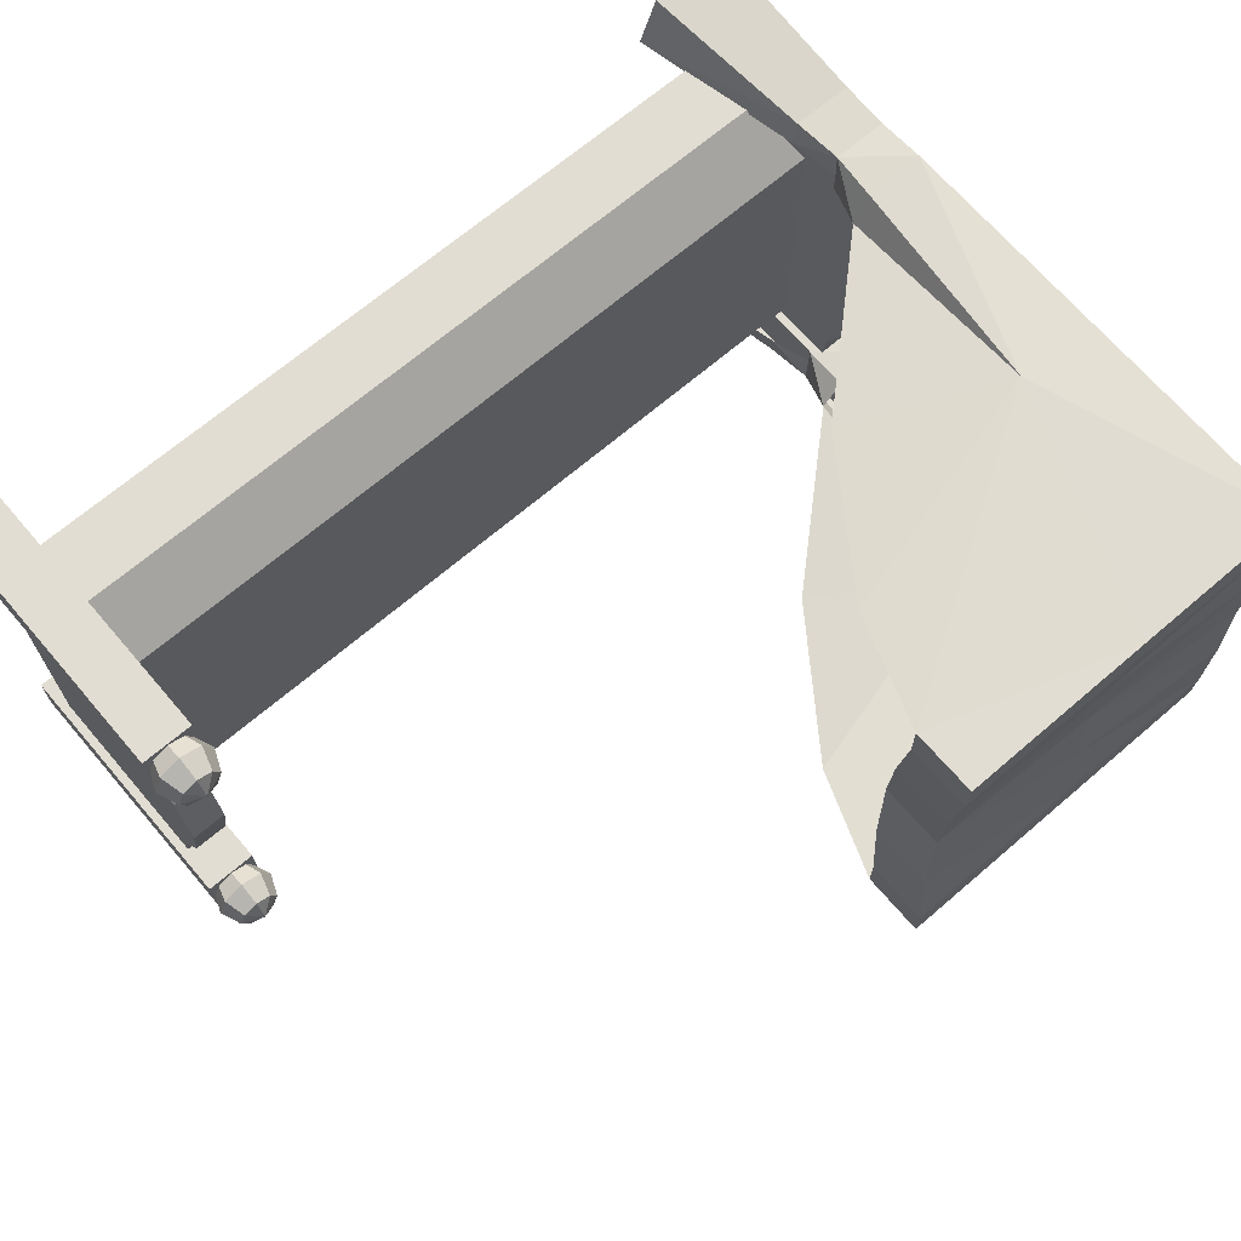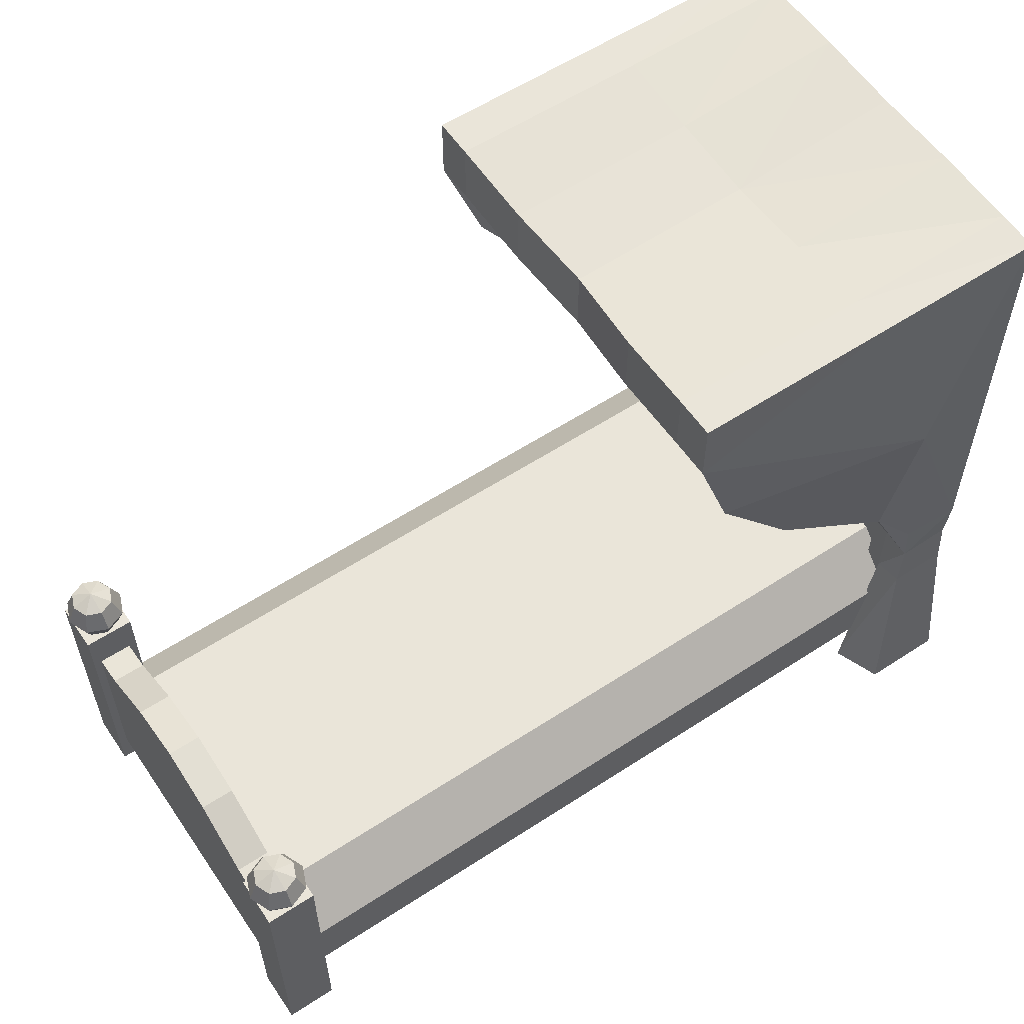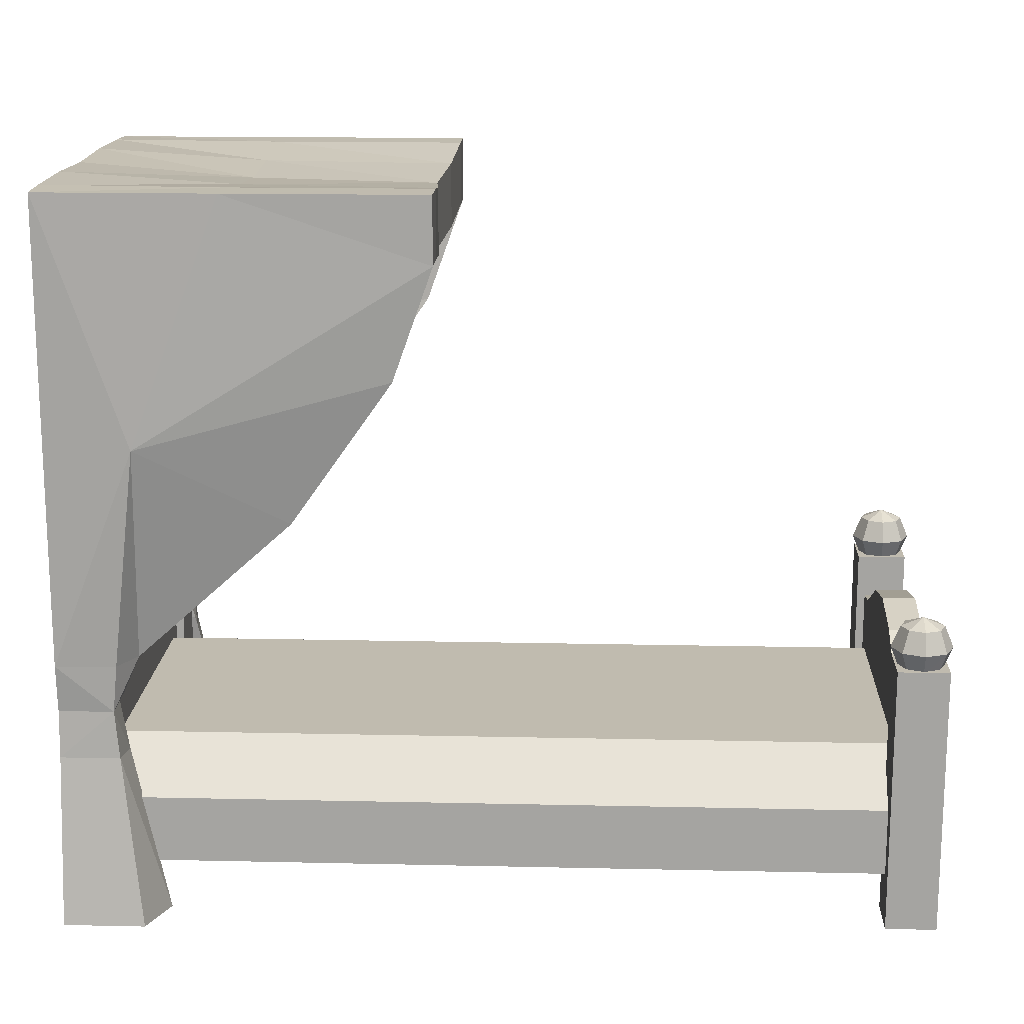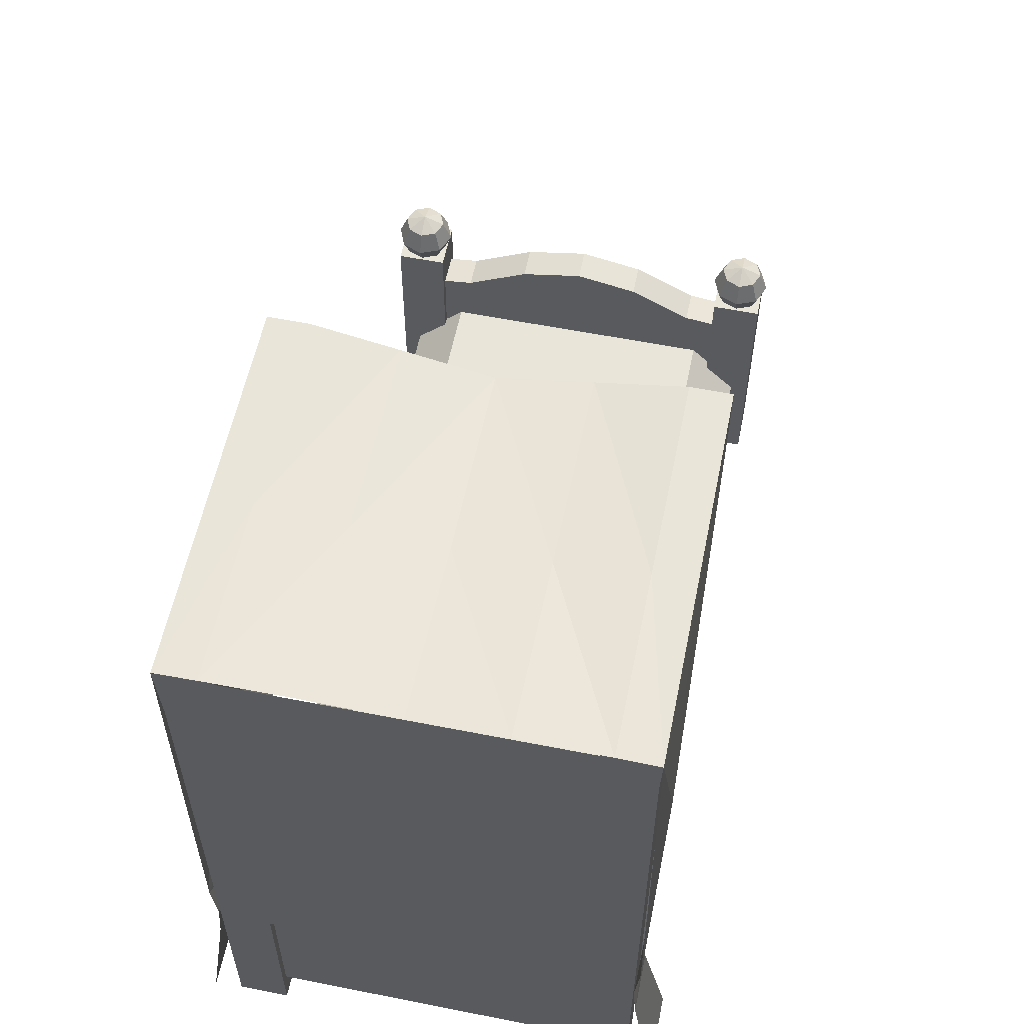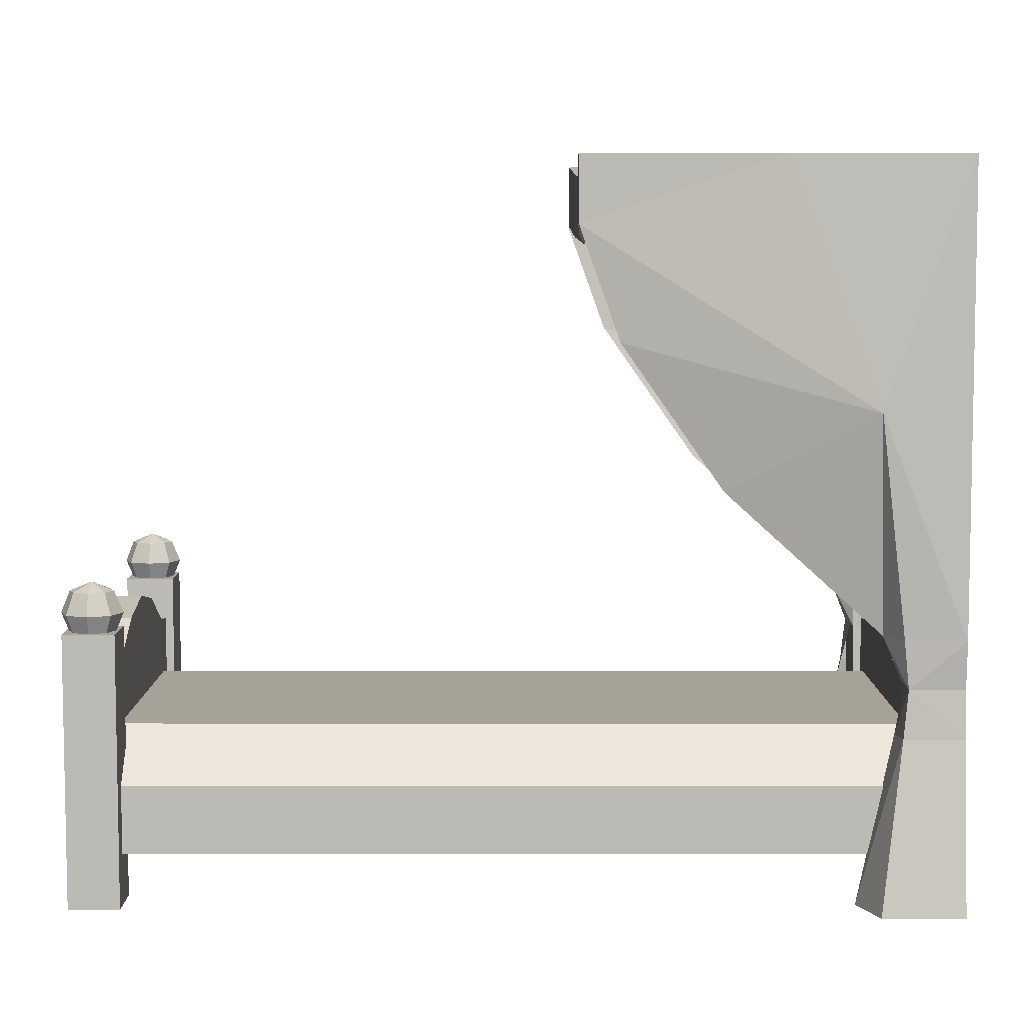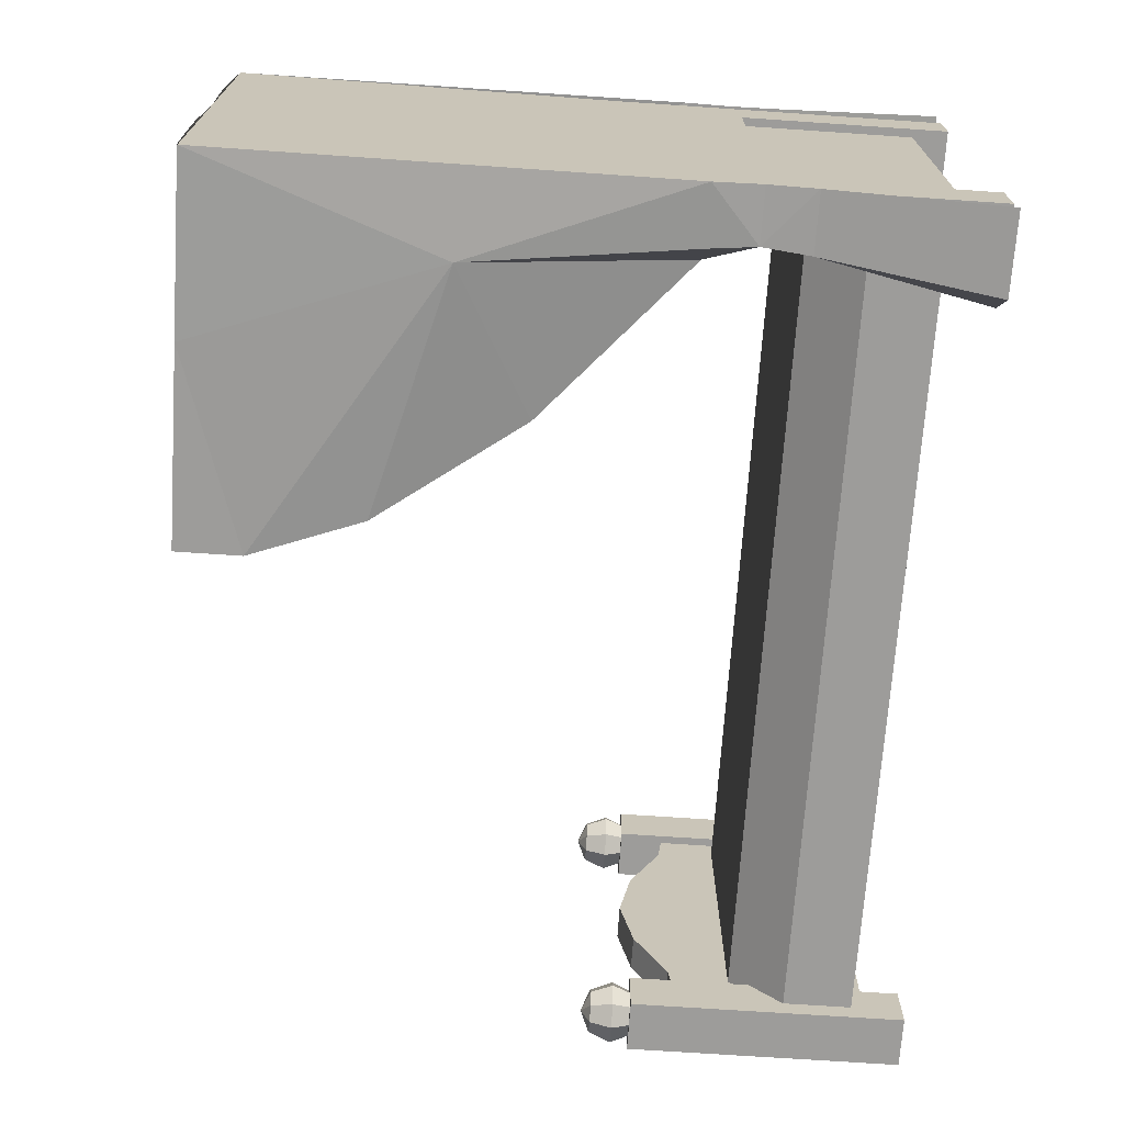
<metadata>
{"format":"obj","ext":"obj","renderer":"f3d","projection":"perspective","resolution":1024,"background":"white","views":[{"elev":68.3,"azim":139.4,"up":"+Z"},{"elev":58.4,"azim":146.0,"up":"+Y"},{"elev":16.2,"azim":2.6,"up":"+Y"},{"elev":57.8,"azim":-78.4,"up":"+Y"},{"elev":6.6,"azim":-179.9,"up":"+Y"},{"elev":-70.1,"azim":-93.9,"up":"+Z"}]}
</metadata>
<code>
o BEDHIGH_NW_MASTER_01
v 1.05 0.15 0.57
v 1.05 0.15 -0.57
v 1.05 0.5 0.42
v 1.05 0.35 -0.57
v -1.25 0.15 0.57
v -1.25 0.15 -0.57
v -1.25 0.35 0.57
v -1.25 0.5 -0.42
v 1.05 0.35 0.57
v 1.05 0.5 -0.42
v -1.25 0.5 0.42
v -1.25 0.35 -0.57
v -1.25 0.5 0
v 1.05 0.5 -0
v -1.25 0.15 0
v 1.05 0.15 -0
v -1.225 0 0.475
v -1.375 0 0.475
v -1.225 0 0.625
v -1.375 0 0.625
v -1.225 2.136 0.475
v -1.375 2.136 0.475
v -1.225 2.136 0.625
v -1.375 2.136 0.625
v -1.225 0 -0.475
v -1.375 0 -0.475
v -1.225 0 -0.625
v -1.375 0 -0.625
v -1.225 2.136 -0.475
v -1.375 2.136 -0.475
v -1.225 2.136 -0.625
v -1.375 2.136 -0.625
v -1.25 2.032 0.62
v -1.25 2.032 0.52
v -1.25 2.132 0.62
v -1.25 2.132 0.52
v -0.2971 2.032 0.62
v -0.2971 2.032 0.52
v -0.2971 2.132 0.62
v -0.2971 2.132 0.52
v -1.25 2.032 -0.62
v -1.25 2.032 -0.52
v -1.25 2.132 -0.62
v -1.25 2.132 -0.52
v -0.2971 2.032 -0.62
v -0.2971 2.032 -0.52
v -0.2971 2.132 -0.62
v -0.2971 2.132 -0.52
v 1.025 0 -0.475
v 1.175 0 -0.475
v 1.025 0 -0.625
v 1.175 0 -0.625
v 1.025 0.7983 -0.475
v 1.175 0.7983 -0.475
v 1.025 0.7983 -0.625
v 1.175 0.7983 -0.625
v 1.1 0.9393 -0.55
v 1.1 0.9131 -0.4869
v 1.145 0.9131 -0.5054
v 1.163 0.9131 -0.55
v 1.145 0.9131 -0.5946
v 1.1 0.9131 -0.6131
v 1.055 0.9131 -0.5946
v 1.037 0.9131 -0.55
v 1.055 0.9131 -0.5054
v 1.1 0.85 -0.4607
v 1.163 0.85 -0.4869
v 1.189 0.85 -0.55
v 1.163 0.85 -0.6131
v 1.1 0.85 -0.6393
v 1.037 0.85 -0.6131
v 1.011 0.85 -0.55
v 1.037 0.85 -0.4869
v 1.1 0.7869 -0.4869
v 1.145 0.7869 -0.5054
v 1.163 0.7869 -0.55
v 1.145 0.7869 -0.5946
v 1.1 0.7869 -0.6131
v 1.055 0.7869 -0.5946
v 1.037 0.7869 -0.55
v 1.055 0.7869 -0.5054
v 1.025 0 0.475
v 1.175 0 0.475
v 1.025 0 0.625
v 1.175 0 0.625
v 1.025 0.7983 0.475
v 1.175 0.7983 0.475
v 1.025 0.7983 0.625
v 1.175 0.7983 0.625
v 1.1 0.9393 0.55
v 1.1 0.9131 0.4869
v 1.145 0.9131 0.5054
v 1.163 0.9131 0.55
v 1.145 0.9131 0.5946
v 1.1 0.9131 0.6131
v 1.055 0.9131 0.5946
v 1.037 0.9131 0.55
v 1.055 0.9131 0.5054
v 1.1 0.85 0.4607
v 1.163 0.85 0.4869
v 1.189 0.85 0.55
v 1.163 0.85 0.6131
v 1.1 0.85 0.6393
v 1.037 0.85 0.6131
v 1.011 0.85 0.55
v 1.037 0.85 0.4869
v 1.1 0.7869 0.4869
v 1.145 0.7869 0.5054
v 1.163 0.7869 0.55
v 1.145 0.7869 0.5946
v 1.1 0.7869 0.6131
v 1.055 0.7869 0.5946
v 1.037 0.7869 0.55
v 1.055 0.7869 0.5054
v 1.15 0.105 -0.575
v 1.15 0.105 0.575
v 1.15 0.6533 -0.575
v 1.15 0.6533 0.575
v 1.05 0.105 -0.575
v 1.05 0.105 0.575
v 1.05 0.6533 -0.575
v 1.05 0.6533 0.575
v 1.15 0.8144 -0
v 1.15 0.105 -0
v 1.05 0.105 -0
v 1.05 0.8144 -0
v 1.15 0.6781 -0.3834
v 1.15 0.7763 -0.1917
v 1.05 0.7763 -0.1916
v 1.05 0.6781 -0.3833
v 1.05 0.7763 0.1916
v 1.05 0.6781 0.3833
v 1.15 0.6781 0.3834
v 1.15 0.7763 0.1917
v -1.35 0.105 -0.575
v -1.35 0.105 0.575
v -1.35 0.6533 -0.575
v -1.35 0.6533 0.575
v -1.25 0.105 -0.575
v -1.25 0.105 0.575
v -1.25 0.6533 -0.575
v -1.25 0.6533 0.575
v -1.35 0.8144 -0
v -1.35 0.105 -0
v -1.25 0.105 -0
v -1.25 0.8144 -0
v -1.35 0.6781 -0.3834
v -1.35 0.7763 -0.1917
v -1.25 0.7763 -0.1916
v -1.25 0.6781 -0.3833
v -1.25 0.7763 0.1916
v -1.25 0.6781 0.3833
v -1.35 0.6781 0.3834
v -1.35 0.7763 0.1917
v -0.2827 2.143 0.5122
v -0.3177 1.894 0
v -0.2953 1.916 0.2624
v -0.2827 1.949 0.5122
v -0.2827 1.949 0.63
v -1.087 0 0.5696
v -1.142 0 0.7088
v -1.382 0 0.7088
v -1.206 0.5 0.6374
v -1.158 0.7812 0.5417
v -1.194 0.5 0.5567
v -1.382 0.5 0.6374
v -1.382 0.7812 0.6397
v -1.224 0.6406 0.5323
v -1.382 0.6406 0.6269
v -0.6972 1.198 0.5742
v -0.3999 1.621 0.615
v -0.3177 2.088 0
v -0.2953 2.11 0.2624
v -0.2827 2.143 0.63
v -1.206 0.7812 0.6311
v -1.382 2.143 0.63
v -1.22 0.6406 0.6292
v -1.13 1.427 0.6518
v -0.8652 2.143 0.63
v -1.382 2.142 0
v -1.382 2.15 0.2624
v -1.382 2.147 0.5122
v -0.8652 2.143 0.5122
v -0.8652 2.099 0
v -0.8652 2.117 0.2624
v -1.224 0.7812 0.4748
v -1.224 0.6406 0.4735
v -1.382 0.7812 0.4662
v -1.377 0.6406 0.4721
v -0.2827 2.143 -0.5122
v -0.2953 1.916 -0.2624
v -0.2827 1.949 -0.5122
v -0.2827 1.949 -0.63
v -1.087 0 -0.5696
v -1.142 0 -0.7088
v -1.382 0 -0.7088
v -1.206 0.5 -0.6374
v -1.158 0.7812 -0.5417
v -1.194 0.5 -0.5567
v -1.382 0.5 -0.6374
v -1.382 0.7812 -0.6397
v -1.224 0.6406 -0.5323
v -1.382 0.6406 -0.6269
v -0.6972 1.198 -0.5742
v -0.3999 1.621 -0.615
v -0.2953 2.11 -0.2624
v -0.2827 2.143 -0.63
v -1.206 0.7812 -0.6311
v -1.382 2.143 -0.63
v -1.22 0.6406 -0.6292
v -1.13 1.427 -0.6518
v -0.8652 2.143 -0.63
v -1.382 2.15 -0.2624
v -1.382 2.147 -0.5122
v -0.8652 2.143 -0.5122
v -0.8652 2.117 -0.2624
v -1.224 0.7812 -0.4748
v -1.224 0.6406 -0.4735
v -1.382 0.7812 -0.4662
v -1.377 0.6406 -0.4721
v -1.382 2.142 -0.63
v -1.382 2.142 0
v -1.382 2.143 0.63
v -1.382 0.626 0.5606
v -1.382 0.626 -0.5606
v -1.382 0.626 0
f 14 10 8
f 8 13 14
f 8 10 4
f 4 12 8
f 7 9 3
f 3 11 7
f 14 13 11
f 11 3 14
f 19 20 17
f 18 17 20
f 27 25 28
f 26 28 25
f 167 169 177
f 177 175 167
f 177 168 164
f 164 175 177
f 164 168 187
f 187 186 164
f 187 189 188
f 188 186 187
f 201 210 203
f 210 201 208
f 210 198 202
f 198 210 208
f 198 218 202
f 218 198 217
f 218 219 220
f 219 218 217
f 2 6 12
f 12 4 2
f 9 7 5
f 5 1 9
f 16 1 5
f 5 15 16
f 16 15 6
f 6 2 16
f 22 24 21
f 23 21 24
f 18 22 17
f 21 17 22
f 20 24 18
f 22 18 24
f 19 23 20
f 24 20 23
f 17 21 19
f 23 19 21
f 30 29 32
f 31 32 29
f 26 25 30
f 29 30 25
f 28 26 32
f 30 32 26
f 27 28 31
f 32 31 28
f 25 27 29
f 31 29 27
f 37 38 40
f 40 39 37
f 33 34 38
f 38 37 33
f 34 36 40
f 40 38 34
f 36 35 39
f 39 40 36
f 35 33 37
f 37 39 35
f 45 48 46
f 48 45 47
f 41 46 42
f 46 41 45
f 42 48 44
f 48 42 46
f 44 47 43
f 47 44 48
f 43 45 41
f 45 43 47
f 49 51 52
f 52 50 49
f 53 54 56
f 56 55 53
f 49 50 54
f 54 53 49
f 50 52 56
f 56 54 50
f 52 51 55
f 55 56 52
f 51 49 53
f 53 55 51
f 57 58 59
f 57 59 60
f 57 60 61
f 57 61 62
f 57 62 63
f 57 63 64
f 57 64 65
f 57 65 58
f 67 59 58
f 58 66 67
f 68 60 59
f 59 67 68
f 69 61 60
f 60 68 69
f 70 62 61
f 61 69 70
f 71 63 62
f 62 70 71
f 72 64 63
f 63 71 72
f 73 65 64
f 64 72 73
f 66 58 65
f 65 73 66
f 75 67 66
f 66 74 75
f 76 68 67
f 67 75 76
f 77 69 68
f 68 76 77
f 78 70 69
f 69 77 78
f 79 71 70
f 70 78 79
f 80 72 71
f 71 79 80
f 81 73 72
f 72 80 81
f 74 66 73
f 73 81 74
f 82 85 84
f 85 82 83
f 86 89 87
f 89 86 88
f 82 87 83
f 87 82 86
f 83 89 85
f 89 83 87
f 85 88 84
f 88 85 89
f 84 86 82
f 86 84 88
f 90 92 91
f 90 93 92
f 90 94 93
f 90 95 94
f 90 96 95
f 90 97 96
f 90 98 97
f 90 91 98
f 100 91 92
f 91 100 99
f 101 92 93
f 92 101 100
f 102 93 94
f 93 102 101
f 103 94 95
f 94 103 102
f 104 95 96
f 95 104 103
f 105 96 97
f 96 105 104
f 106 97 98
f 97 106 105
f 99 98 91
f 98 99 106
f 108 99 100
f 99 108 107
f 109 100 101
f 100 109 108
f 110 101 102
f 101 110 109
f 111 102 103
f 102 111 110
f 112 103 104
f 103 112 111
f 113 104 105
f 104 113 112
f 114 105 106
f 105 114 113
f 107 106 99
f 106 107 114
f 128 123 124
f 127 128 124
f 117 127 124
f 117 124 115
f 125 126 129
f 125 129 130
f 125 130 121
f 125 121 119
f 119 115 124
f 124 125 119
f 126 131 134
f 134 123 126
f 118 116 124
f 124 123 134
f 124 134 133
f 118 124 133
f 121 130 127
f 127 117 121
f 125 124 116
f 116 120 125
f 125 122 132
f 125 132 131
f 125 131 126
f 120 122 125
f 129 128 127
f 127 130 129
f 126 123 128
f 128 129 126
f 132 133 134
f 134 131 132
f 122 118 133
f 133 132 122
f 148 144 143
f 147 144 148
f 137 144 147
f 137 135 144
f 145 149 146
f 145 150 149
f 145 141 150
f 145 139 141
f 139 144 135
f 144 139 145
f 146 154 151
f 154 146 143
f 138 144 136
f 144 154 143
f 144 153 154
f 138 153 144
f 141 147 150
f 147 141 137
f 145 136 144
f 136 145 140
f 145 152 142
f 145 151 152
f 145 146 151
f 140 145 142
f 149 147 148
f 147 149 150
f 146 148 143
f 148 146 149
f 152 154 153
f 154 152 151
f 142 153 138
f 153 142 152
f 156 157 172
f 173 172 157
f 157 158 173
f 155 173 158
f 158 159 155
f 174 155 159
f 165 160 163
f 161 163 160
f 161 162 163
f 166 163 162
f 163 177 165
f 168 165 177
f 175 178 164
f 164 178 170
f 170 178 171
f 171 178 159
f 174 159 179
f 159 178 179
f 163 166 177
f 169 177 166
f 179 178 176
f 176 178 167
f 167 178 175
f 173 185 172
f 184 172 185
f 185 181 184
f 180 184 181
f 155 183 173
f 185 173 183
f 183 182 185
f 181 185 182
f 174 179 155
f 183 155 179
f 179 176 183
f 182 183 176
f 157 156 172
f 172 173 157
f 158 157 173
f 173 155 158
f 159 158 155
f 155 174 159
f 160 165 163
f 163 161 160
f 162 161 163
f 163 166 162
f 177 163 165
f 165 168 177
f 178 175 164
f 178 164 170
f 178 170 171
f 178 171 159
f 159 174 179
f 178 159 179
f 166 163 177
f 177 169 166
f 178 179 176
f 178 176 167
f 178 167 175
f 185 173 172
f 172 184 185
f 181 185 184
f 184 180 181
f 183 155 173
f 173 185 183
f 182 183 185
f 185 181 182
f 179 174 155
f 155 183 179
f 176 179 183
f 183 182 176
f 156 172 191
f 206 191 172
f 191 206 192
f 190 192 206
f 192 190 193
f 207 193 190
f 199 197 194
f 195 194 197
f 195 197 196
f 200 196 197
f 197 199 210
f 202 210 199
f 208 198 211
f 198 204 211
f 204 205 211
f 205 193 211
f 207 212 193
f 193 212 211
f 197 210 200
f 203 200 210
f 212 209 211
f 209 201 211
f 201 208 211
f 206 172 216
f 184 216 172
f 216 184 213
f 180 213 184
f 190 206 215
f 216 215 206
f 215 216 214
f 213 214 216
f 207 190 212
f 215 212 190
f 212 215 209
f 214 209 215
f 191 172 156
f 172 191 206
f 192 206 191
f 206 192 190
f 193 190 192
f 190 193 207
f 194 197 199
f 197 194 195
f 196 197 195
f 197 196 200
f 210 199 197
f 199 210 202
f 211 198 208
f 211 204 198
f 211 205 204
f 211 193 205
f 193 212 207
f 211 212 193
f 200 210 197
f 210 200 203
f 211 209 212
f 211 201 209
f 211 208 201
f 216 172 206
f 172 216 184
f 213 184 216
f 184 213 180
f 215 206 190
f 206 215 216
f 214 216 215
f 216 214 213
f 212 190 207
f 190 212 215
f 209 215 212
f 215 209 214
f 222 223 224
f 224 226 222
f 222 226 225
f 225 221 222

</code>
